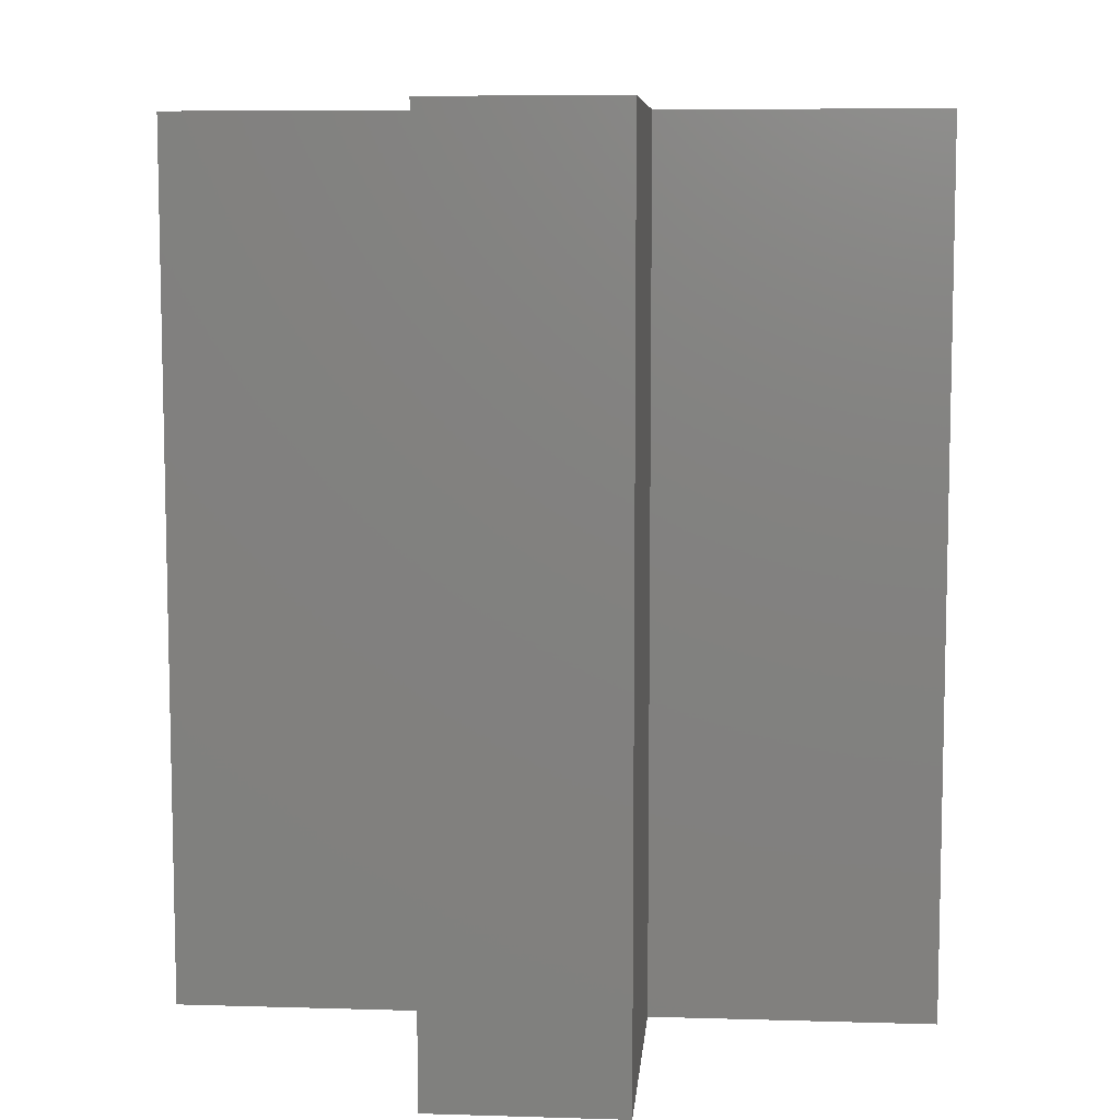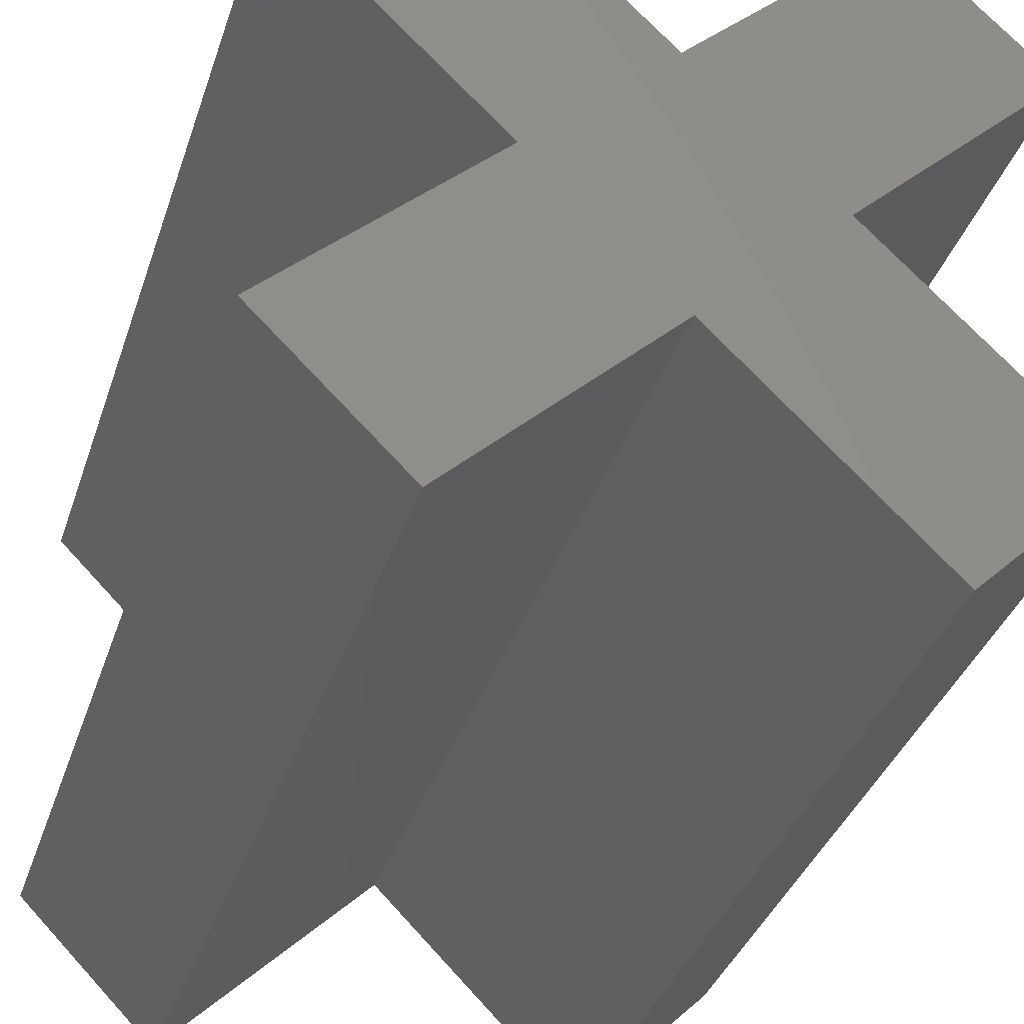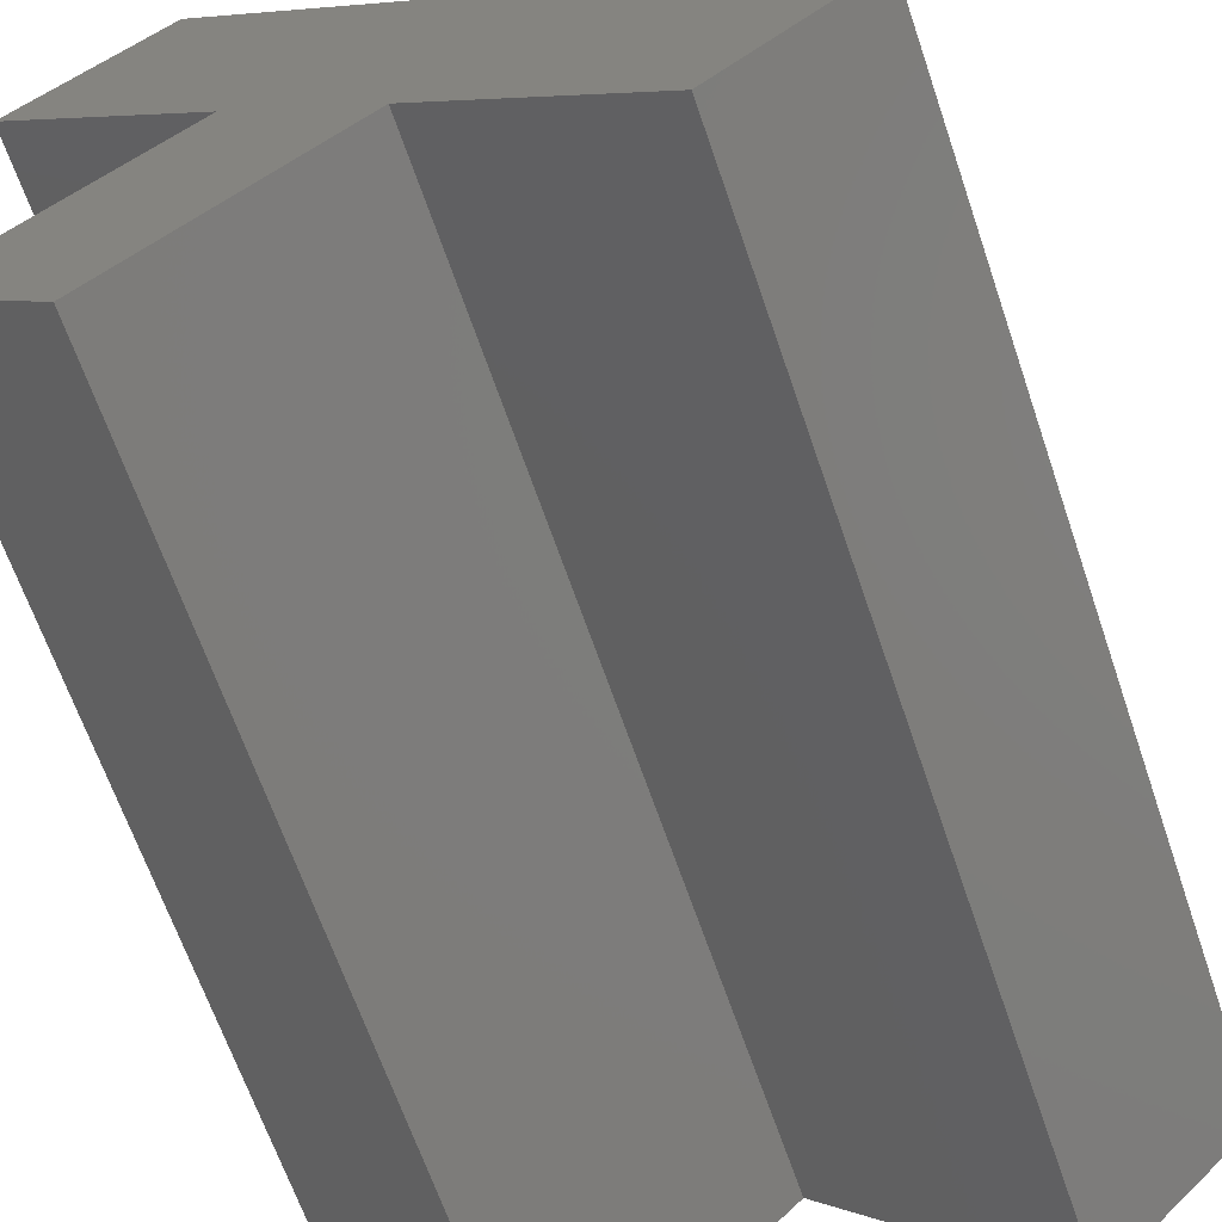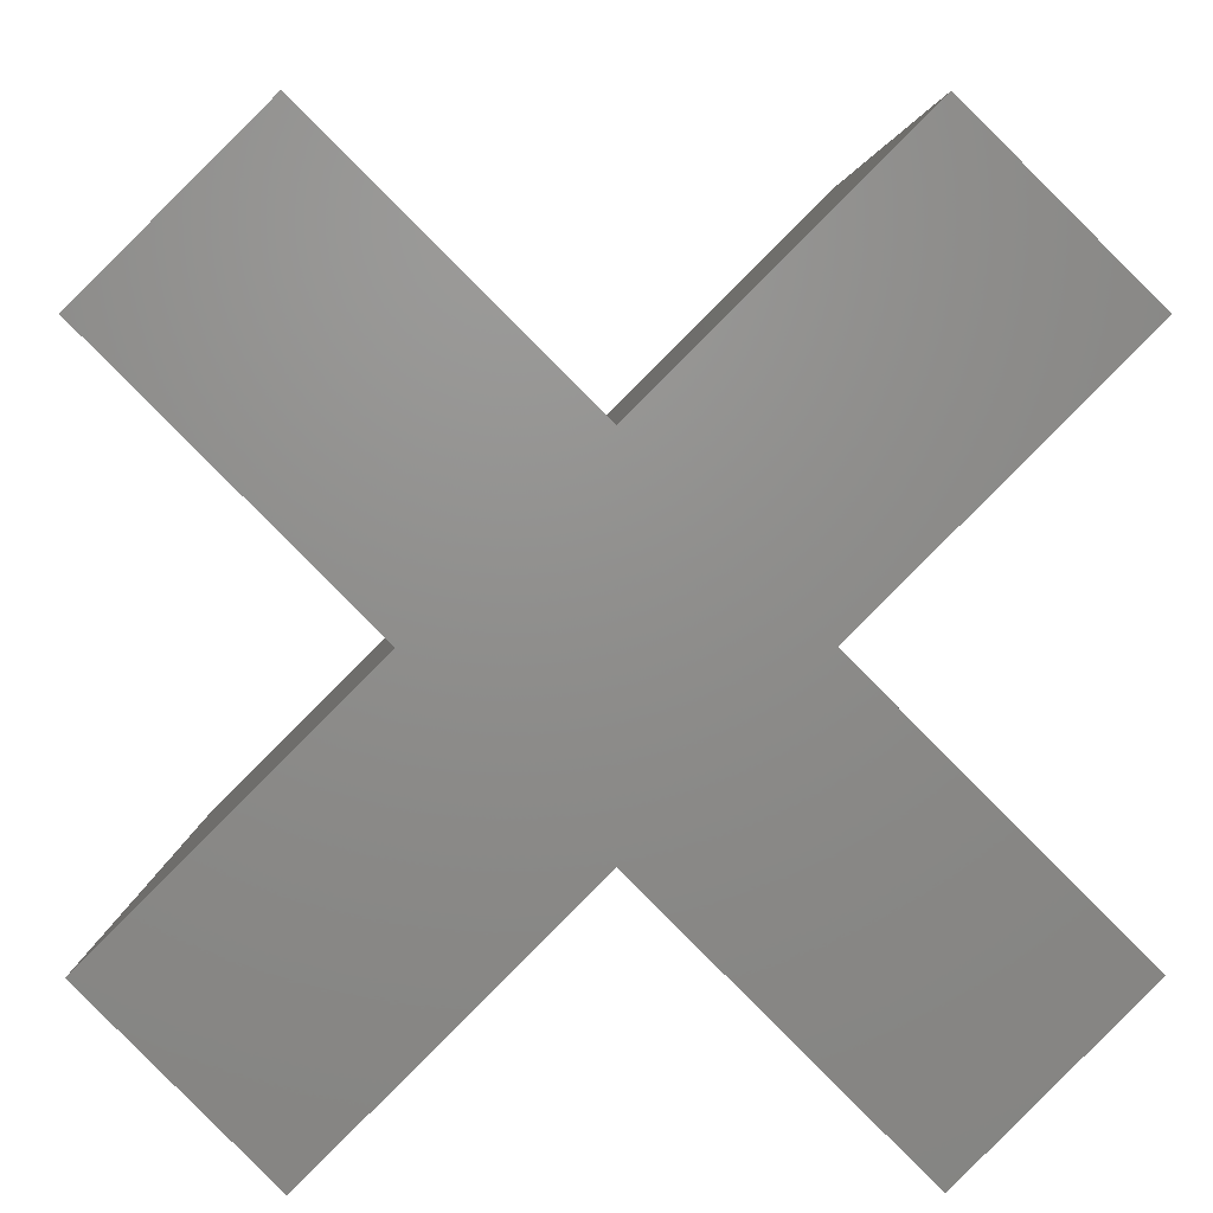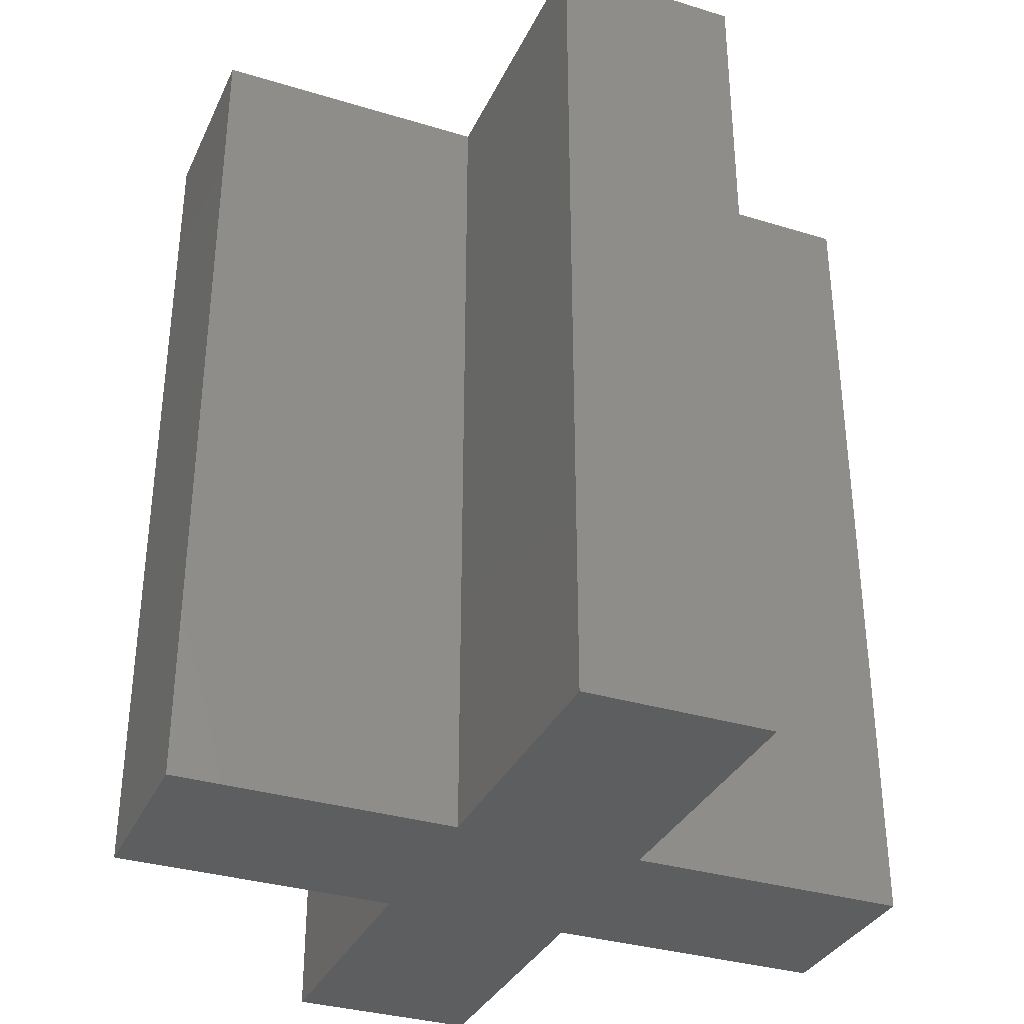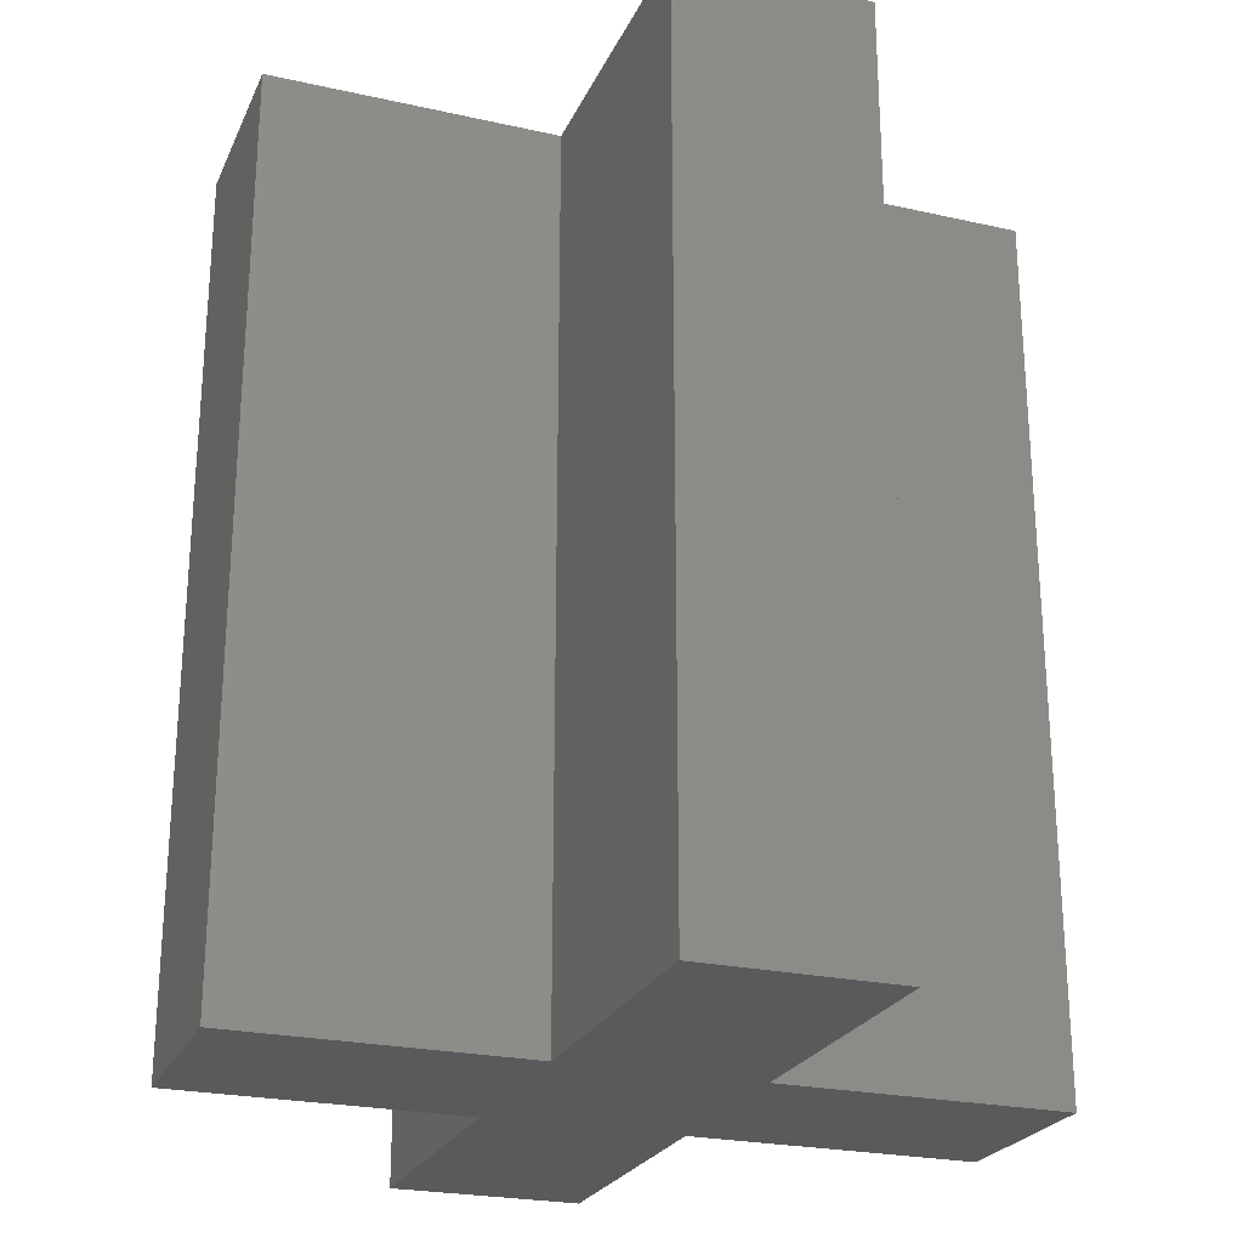
<metadata>
{"format":"stl","ext":"stl","renderer":"f3d","projection":"perspective","resolution":1024,"background":"white","views":[{"elev":7.9,"azim":49.7,"up":"+Z"},{"elev":-36.4,"azim":-17.4,"up":"+Y"},{"elev":-65.8,"azim":-161.1,"up":"+Y"},{"elev":3.2,"azim":179.2,"up":"+Y"},{"elev":-33.8,"azim":112.5,"up":"+Z"},{"elev":-24.5,"azim":-155.1,"up":"+Z"}]}
</metadata>
<code>
# stl→obj: 24 verts, 44 faces
v -1.591 2.652 0
v -2.652 1.591 7
v -1.591 2.652 7
v 1.591 -2.652 0
v 2.652 -1.591 7
v 1.591 -2.652 7
v 1.061 4.172e-07 0
v 4.172e-07 -1.061 0
v -1.061 -4.172e-07 7
v 2.652 -1.591 0
v 1.061 4.172e-07 7
v -4.172e-07 1.061 0
v -1.061 -4.172e-07 0
v -2.652 1.591 0
v -2.652 -1.591 7
v -2.652 -1.591 0
v -1.591 -2.652 0
v 4.172e-07 -1.061 7
v -1.591 -2.652 7
v 2.652 1.591 7
v 2.652 1.591 0
v 1.591 2.652 0
v -4.172e-07 1.061 7
v 1.591 2.652 7
f 1 2 3
f 4 5 6
f 7 4 8
f 9 3 2
f 10 11 5
f 6 8 4
f 3 12 1
f 13 2 14
f 15 13 16
f 17 18 19
f 19 16 17
f 20 7 21
f 22 23 24
f 24 21 22
f 2 1 14
f 5 4 10
f 21 12 22
f 7 12 21
f 16 8 17
f 13 8 16
f 1 13 14
f 12 13 1
f 12 8 13
f 7 8 12
f 4 7 10
f 23 20 24
f 23 11 20
f 18 15 19
f 18 9 15
f 11 6 5
f 11 18 6
f 23 18 11
f 23 9 18
f 3 9 23
f 11 10 7
f 8 6 18
f 12 3 23
f 2 13 9
f 13 15 9
f 18 17 8
f 16 19 15
f 7 20 11
f 23 22 12
f 21 24 20

</code>
